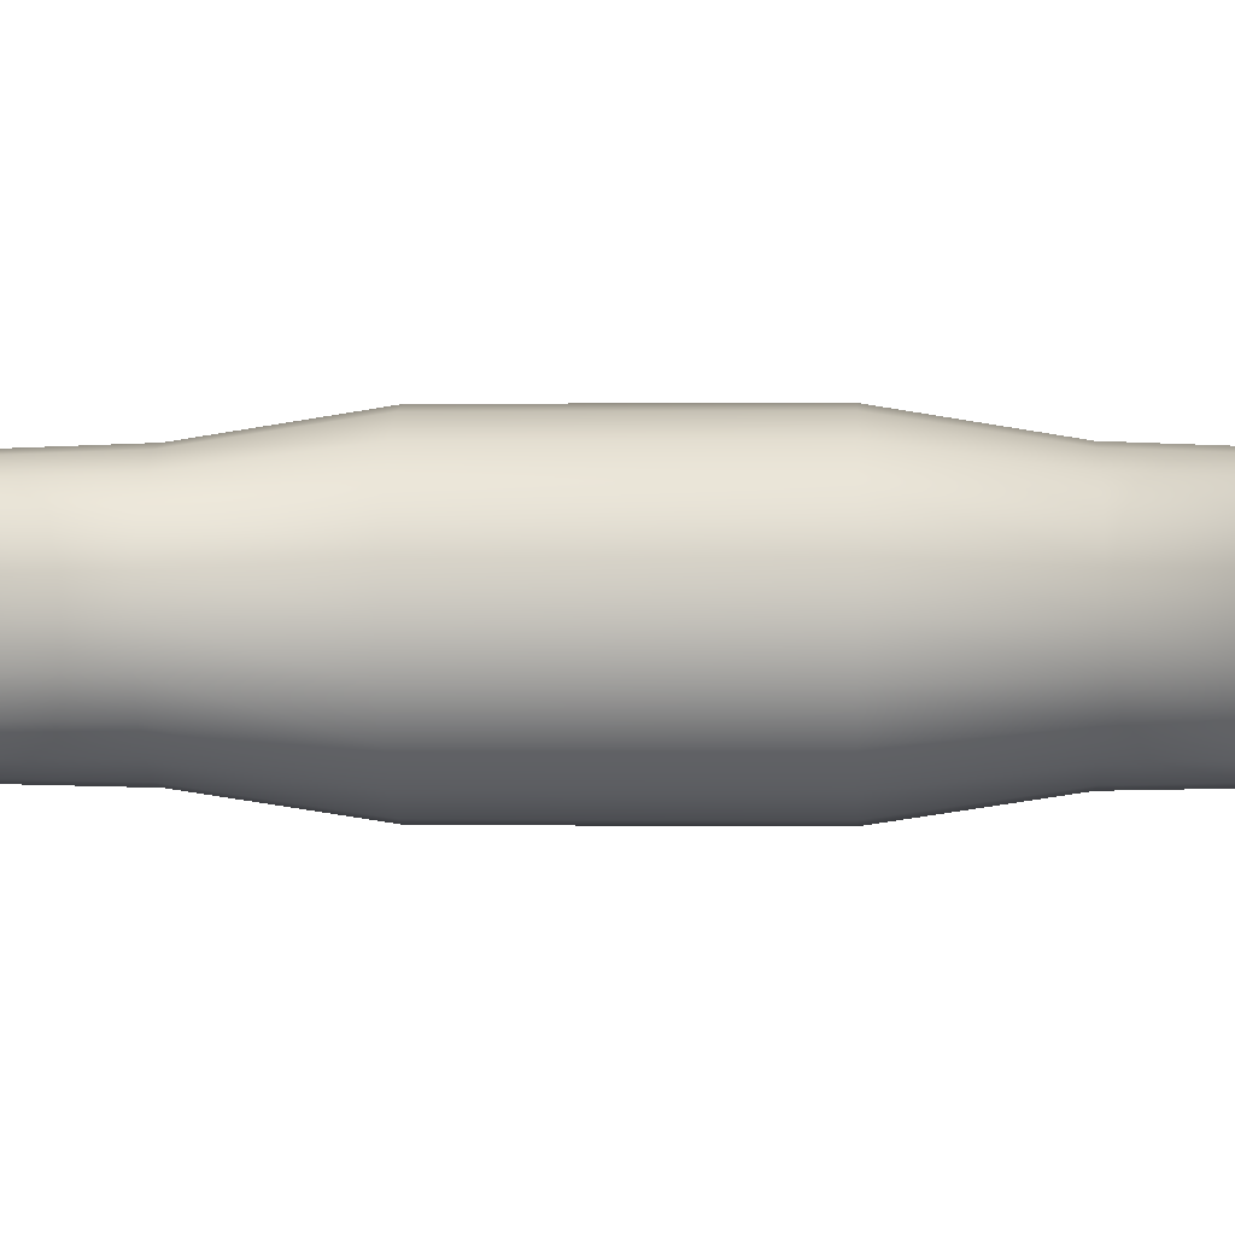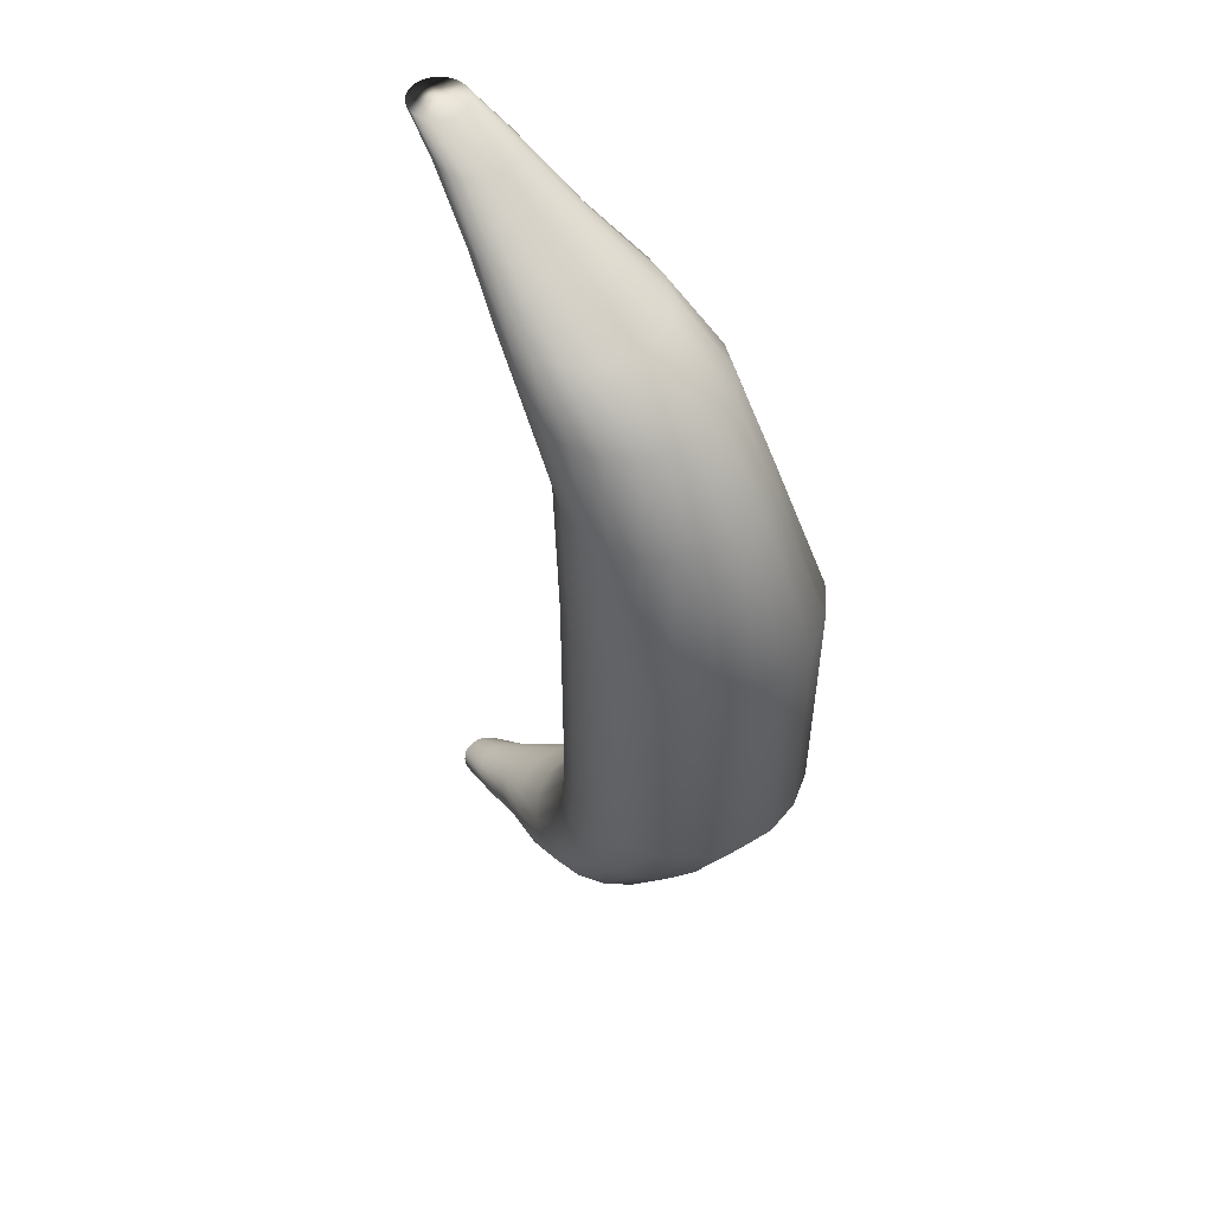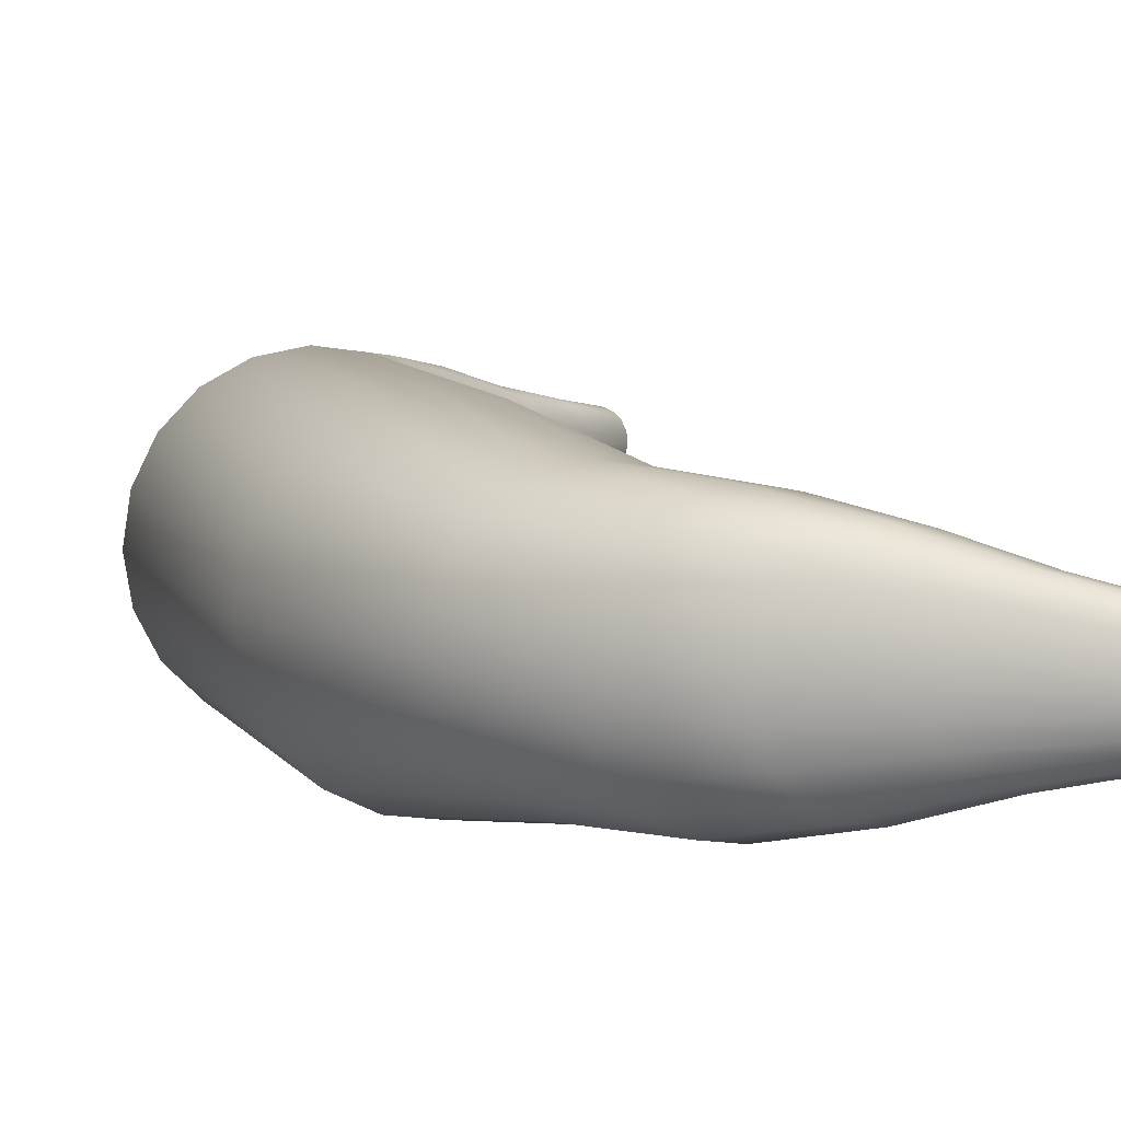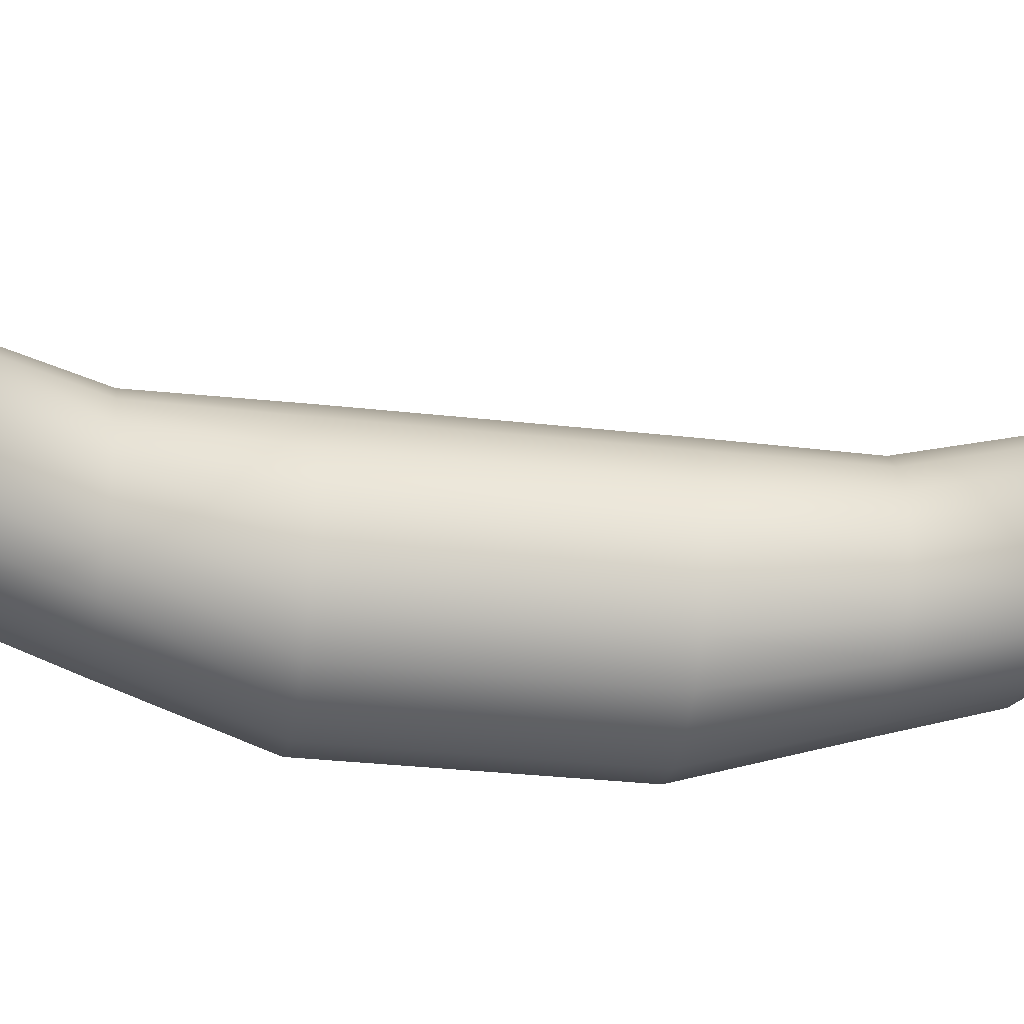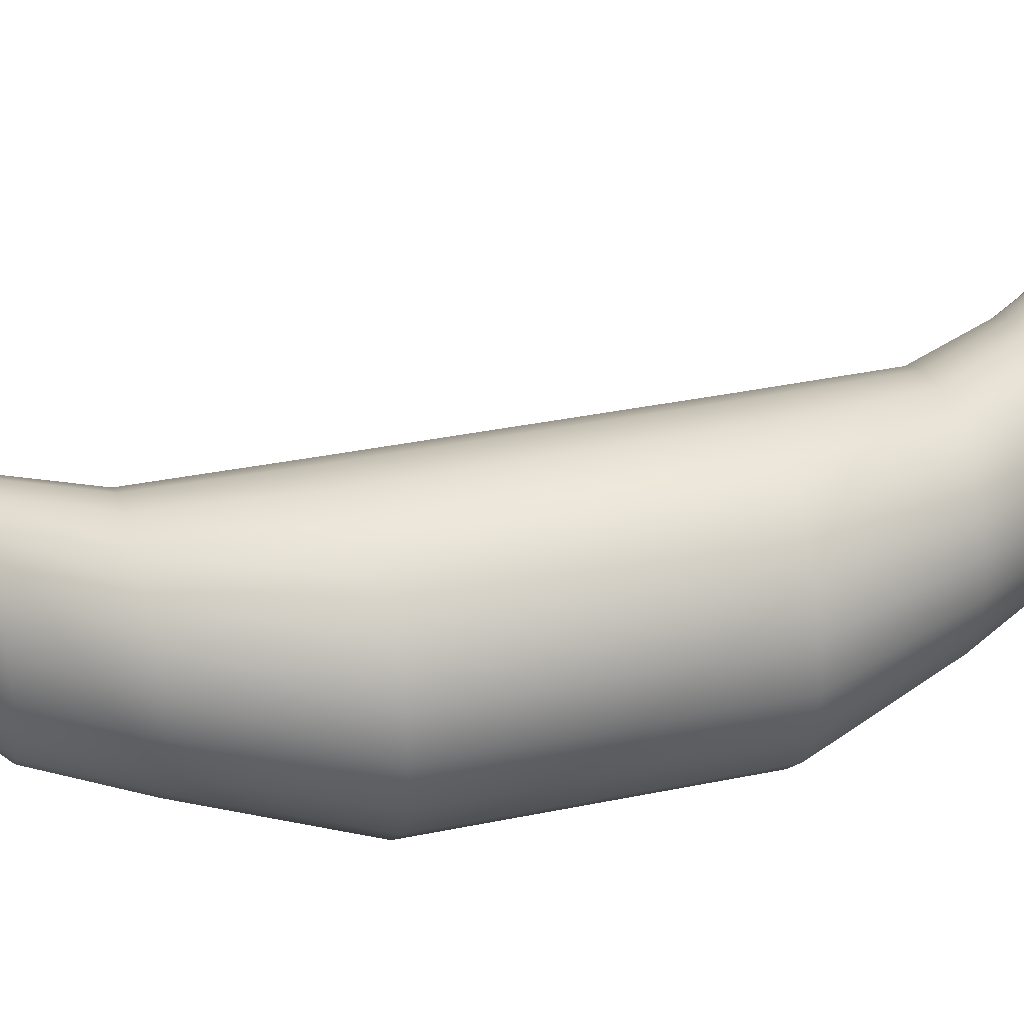
<metadata>
{"format":"obj","ext":"obj","renderer":"f3d","projection":"perspective","resolution":1024,"background":"white","views":[{"elev":0.8,"azim":-86.6,"up":"+Z"},{"elev":52.9,"azim":47.6,"up":"+Y"},{"elev":9.3,"azim":159.9,"up":"+Z"},{"elev":-30.1,"azim":-99.5,"up":"+Z"},{"elev":35.0,"azim":74.5,"up":"+Z"}]}
</metadata>
<code>
g default
v 0.8319 1.643 -0.2732
v 0.7063 1.643 -0.5197
v 0.5107 1.643 -0.7152
v 0.2643 1.643 -0.8408
v -0.008916 1.643 -0.8841
v -0.2821 1.643 -0.8408
v -0.5286 1.643 -0.7152
v -0.7242 1.643 -0.5197
v -0.8497 1.643 -0.2732
v -0.893 1.643 -0
v -0.8497 1.643 0.2732
v -0.7242 1.643 0.5197
v -0.5286 1.643 0.7152
v -0.2821 1.643 0.8408
v -0.008916 1.643 0.8841
v 0.2643 1.643 0.8408
v 0.5107 1.643 0.7152
v 0.7063 1.643 0.5197
v 0.8319 1.643 0.2732
v 0.8752 1.643 -0
v 0.8319 3.539 -0.2732
v 0.7063 3.539 -0.5197
v 0.5107 3.539 -0.7152
v 0.2643 3.539 -0.8408
v -0.008916 3.539 -0.8841
v -0.2821 3.539 -0.8408
v -0.5286 3.539 -0.7152
v -0.7242 3.539 -0.5197
v -0.8497 3.539 -0.2732
v -0.893 3.539 -0
v -0.8497 3.539 0.2732
v -0.7242 3.539 0.5197
v -0.5286 3.539 0.7152
v -0.2821 3.539 0.8408
v -0.008916 3.539 0.8841
v 0.2643 3.539 0.8408
v 0.5107 3.539 0.7152
v 0.7063 3.539 0.5197
v 0.8319 3.539 0.2732
v 0.8752 3.539 -0
v 0.3643 0.6719 -0.2207
v 0.2629 0.6719 -0.4198
v 0.1049 0.6719 -0.5777
v -0.09419 0.6719 -0.6792
v -0.3149 0.6719 -0.7141
v -0.5355 0.6719 -0.6792
v -0.7346 0.6719 -0.5777
v -0.8926 0.6719 -0.4198
v -0.994 0.6719 -0.2207
v -1.029 0.6719 -0
v -0.994 0.6719 0.2207
v -0.8926 0.6719 0.4198
v -0.7346 0.6719 0.5777
v -0.5355 0.6719 0.6792
v -0.3149 0.6719 0.7141
v -0.09419 0.6719 0.6792
v 0.1049 0.6719 0.5777
v 0.2629 0.6719 0.4198
v 0.3643 0.6719 0.2207
v 0.3993 0.6719 -0
v 0.3643 4.51 -0.2207
v 0.2629 4.51 -0.4198
v 0.1049 4.51 -0.5777
v -0.09419 4.51 -0.6792
v -0.3149 4.51 -0.7141
v -0.5355 4.51 -0.6792
v -0.7346 4.51 -0.5777
v -0.8926 4.51 -0.4198
v -0.994 4.51 -0.2207
v -1.029 4.51 -0
v -0.994 4.51 0.2207
v -0.8926 4.51 0.4198
v -0.7346 4.51 0.5777
v -0.5355 4.51 0.6792
v -0.3149 4.51 0.7141
v -0.09419 4.51 0.6792
v 0.1049 4.51 0.5777
v 0.2629 4.51 0.4198
v 0.3643 4.51 0.2207
v 0.3993 4.51 -0
v -0.03326 0.06414 -0.2102
v -0.1299 0.06414 -0.3999
v -0.2804 0.06414 -0.5504
v -0.4701 0.06414 -0.647
v -0.6803 0.06414 -0.6803
v -0.8905 0.06414 -0.647
v -1.08 0.06414 -0.5504
v -1.231 0.06414 -0.3999
v -1.327 0.06414 -0.2102
v -1.361 0.06414 -0
v -1.327 0.06414 0.2102
v -1.231 0.06414 0.3999
v -1.08 0.06414 0.5504
v -0.8905 0.06414 0.647
v -0.6803 0.06414 0.6803
v -0.4701 0.06414 0.647
v -0.2804 0.06414 0.5504
v -0.1299 0.06414 0.3999
v -0.03326 0.06414 0.2102
v 4e-05 0.06414 -0
v -0.03326 5.118 -0.2102
v -0.1299 5.118 -0.3999
v -0.2804 5.118 -0.5504
v -0.4701 5.118 -0.647
v -0.6803 5.118 -0.6803
v -0.8905 5.118 -0.647
v -1.08 5.118 -0.5504
v -1.231 5.118 -0.3999
v -1.327 5.118 -0.2102
v -1.361 5.118 -0
v -1.327 5.118 0.2102
v -1.231 5.118 0.3999
v -1.08 5.118 0.5504
v -0.8905 5.118 0.647
v -0.6803 5.118 0.6803
v -0.4701 5.118 0.647
v -0.2804 5.118 0.5504
v -0.1299 5.118 0.3999
v -0.03326 5.118 0.2102
v 4e-05 5.118 -0
v -0.5549 -0.2877 -0.1758
v -0.6357 -0.2877 -0.3344
v -0.7616 -0.2877 -0.4602
v -0.9202 -0.2877 -0.541
v -1.096 -0.2877 -0.5689
v -1.272 -0.2877 -0.541
v -1.43 -0.2877 -0.4602
v -1.556 -0.2877 -0.3344
v -1.637 -0.2877 -0.1758
v -1.665 -0.2877 -0
v -1.637 -0.2877 0.1758
v -1.556 -0.2877 0.3344
v -1.43 -0.2877 0.4602
v -1.272 -0.2877 0.541
v -1.096 -0.2877 0.5689
v -0.9202 -0.2877 0.541
v -0.7616 -0.2877 0.4602
v -0.6357 -0.2877 0.3344
v -0.5549 -0.2877 0.1758
v -0.5271 -0.2877 -0
v -0.5549 5.47 -0.1758
v -0.6357 5.47 -0.3344
v -0.7616 5.47 -0.4602
v -0.9202 5.47 -0.541
v -1.096 5.47 -0.5689
v -1.272 5.47 -0.541
v -1.43 5.47 -0.4602
v -1.556 5.47 -0.3344
v -1.637 5.47 -0.1758
v -1.665 5.47 -0
v -1.637 5.47 0.1758
v -1.556 5.47 0.3344
v -1.43 5.47 0.4602
v -1.272 5.47 0.541
v -1.096 5.47 0.5689
v -0.9202 5.47 0.541
v -0.7616 5.47 0.4602
v -0.6357 5.47 0.3344
v -0.5549 5.47 0.1758
v -0.5271 5.47 -0
v -1.133 -0.5547 -0.1298
v -1.192 -0.5547 -0.2469
v -1.285 -0.5547 -0.3398
v -1.402 -0.5547 -0.3994
v -1.532 -0.5547 -0.42
v -1.662 -0.5547 -0.3994
v -1.779 -0.5547 -0.3398
v -1.872 -0.5547 -0.2469
v -1.931 -0.5547 -0.1298
v -1.952 -0.5547 -0
v -1.931 -0.5547 0.1298
v -1.872 -0.5547 0.2469
v -1.779 -0.5547 0.3398
v -1.662 -0.5547 0.3994
v -1.532 -0.5547 0.42
v -1.402 -0.5547 0.3994
v -1.285 -0.5547 0.3398
v -1.192 -0.5547 0.2469
v -1.133 -0.5547 0.1298
v -1.112 -0.5547 -0
v -1.133 5.737 -0.1298
v -1.192 5.737 -0.2469
v -1.285 5.737 -0.3398
v -1.402 5.737 -0.3994
v -1.532 5.737 -0.42
v -1.662 5.737 -0.3994
v -1.779 5.737 -0.3398
v -1.872 5.737 -0.2469
v -1.931 5.737 -0.1298
v -1.952 5.737 -0
v -1.931 5.737 0.1298
v -1.872 5.737 0.2469
v -1.779 5.737 0.3398
v -1.662 5.737 0.3994
v -1.532 5.737 0.42
v -1.402 5.737 0.3994
v -1.285 5.737 0.3398
v -1.192 5.737 0.2469
v -1.133 5.737 0.1298
v -1.112 5.737 -0
v -1.774 -0.901 -0.08763
v -1.814 -0.901 -0.1667
v -1.877 -0.901 -0.2294
v -1.956 -0.901 -0.2697
v -2.044 -0.901 -0.2836
v -2.131 -0.901 -0.2697
v -2.21 -0.901 -0.2294
v -2.273 -0.901 -0.1667
v -2.313 -0.901 -0.08763
v -2.327 -0.901 -0
v -2.313 -0.901 0.08763
v -2.273 -0.901 0.1667
v -2.21 -0.901 0.2294
v -2.131 -0.901 0.2697
v -2.044 -0.901 0.2836
v -1.956 -0.901 0.2697
v -1.877 -0.901 0.2294
v -1.814 -0.901 0.1667
v -1.774 -0.901 0.08763
v -1.76 -0.901 -0
v -1.774 6.083 -0.08763
v -1.814 6.083 -0.1667
v -1.877 6.083 -0.2294
v -1.956 6.083 -0.2697
v -2.044 6.083 -0.2836
v -2.131 6.083 -0.2697
v -2.21 6.083 -0.2294
v -2.273 6.083 -0.1667
v -2.313 6.083 -0.08763
v -2.327 6.083 -0
v -2.313 6.083 0.08763
v -2.273 6.083 0.1667
v -2.21 6.083 0.2294
v -2.131 6.083 0.2697
v -2.044 6.083 0.2836
v -1.956 6.083 0.2697
v -1.877 6.083 0.2294
v -1.814 6.083 0.1667
v -1.774 6.083 0.08763
v -1.76 6.083 -0
v -2.191 -1.072 -0.06326
v -2.22 -1.072 -0.1203
v -2.385 -1.072 -0
v -2.265 -1.072 -0.1656
v -2.322 -1.072 -0.1947
v -2.385 -1.072 -0.2047
v -2.449 -1.072 -0.1947
v -2.506 -1.072 -0.1656
v -2.551 -1.072 -0.1203
v -2.58 -1.072 -0.06326
v -2.59 -1.072 -0
v -2.58 -1.072 0.06326
v -2.551 -1.072 0.1203
v -2.506 -1.072 0.1656
v -2.449 -1.072 0.1947
v -2.385 -1.072 0.2047
v -2.322 -1.072 0.1947
v -2.265 -1.072 0.1656
v -2.22 -1.072 0.1203
v -2.191 -1.072 0.06326
v -2.181 -1.072 -0
v -2.191 6.254 -0.06326
v -2.22 6.254 -0.1203
v -2.385 6.254 -0
v -2.265 6.254 -0.1656
v -2.322 6.254 -0.1947
v -2.385 6.254 -0.2047
v -2.449 6.254 -0.1947
v -2.506 6.254 -0.1656
v -2.551 6.254 -0.1203
v -2.58 6.254 -0.06326
v -2.59 6.254 -0
v -2.58 6.254 0.06326
v -2.551 6.254 0.1203
v -2.506 6.254 0.1656
v -2.449 6.254 0.1947
v -2.385 6.254 0.2047
v -2.322 6.254 0.1947
v -2.265 6.254 0.1656
v -2.22 6.254 0.1203
v -2.191 6.254 0.06326
v -2.181 6.254 -0
g pCylinder1
f 1 2 22 21
f 2 3 23 22
f 3 4 24 23
f 4 5 25 24
f 5 6 26 25
f 6 7 27 26
f 7 8 28 27
f 8 9 29 28
f 9 10 30 29
f 10 11 31 30
f 11 12 32 31
f 12 13 33 32
f 13 14 34 33
f 14 15 35 34
f 15 16 36 35
f 16 17 37 36
f 17 18 38 37
f 18 19 39 38
f 19 20 40 39
f 20 1 21 40
f 242 241 243
f 244 242 243
f 245 244 243
f 246 245 243
f 247 246 243
f 248 247 243
f 249 248 243
f 250 249 243
f 251 250 243
f 252 251 243
f 253 252 243
f 254 253 243
f 255 254 243
f 256 255 243
f 257 256 243
f 258 257 243
f 259 258 243
f 260 259 243
f 261 260 243
f 241 261 243
f 262 263 264
f 263 265 264
f 265 266 264
f 266 267 264
f 267 268 264
f 268 269 264
f 269 270 264
f 270 271 264
f 271 272 264
f 272 273 264
f 273 274 264
f 274 275 264
f 275 276 264
f 276 277 264
f 277 278 264
f 278 279 264
f 279 280 264
f 280 281 264
f 281 282 264
f 282 262 264
f 2 1 41 42
f 3 2 42 43
f 4 3 43 44
f 5 4 44 45
f 6 5 45 46
f 7 6 46 47
f 8 7 47 48
f 9 8 48 49
f 10 9 49 50
f 11 10 50 51
f 12 11 51 52
f 13 12 52 53
f 14 13 53 54
f 15 14 54 55
f 16 15 55 56
f 17 16 56 57
f 18 17 57 58
f 19 18 58 59
f 20 19 59 60
f 1 20 60 41
f 21 22 62 61
f 22 23 63 62
f 23 24 64 63
f 24 25 65 64
f 25 26 66 65
f 26 27 67 66
f 27 28 68 67
f 28 29 69 68
f 29 30 70 69
f 30 31 71 70
f 31 32 72 71
f 32 33 73 72
f 33 34 74 73
f 34 35 75 74
f 35 36 76 75
f 36 37 77 76
f 37 38 78 77
f 38 39 79 78
f 39 40 80 79
f 40 21 61 80
f 42 41 81 82
f 43 42 82 83
f 44 43 83 84
f 45 44 84 85
f 46 45 85 86
f 47 46 86 87
f 48 47 87 88
f 49 48 88 89
f 50 49 89 90
f 51 50 90 91
f 52 51 91 92
f 53 52 92 93
f 54 53 93 94
f 55 54 94 95
f 56 55 95 96
f 57 56 96 97
f 58 57 97 98
f 59 58 98 99
f 60 59 99 100
f 41 60 100 81
f 61 62 102 101
f 62 63 103 102
f 63 64 104 103
f 64 65 105 104
f 65 66 106 105
f 66 67 107 106
f 67 68 108 107
f 68 69 109 108
f 69 70 110 109
f 70 71 111 110
f 71 72 112 111
f 72 73 113 112
f 73 74 114 113
f 74 75 115 114
f 75 76 116 115
f 76 77 117 116
f 77 78 118 117
f 78 79 119 118
f 79 80 120 119
f 80 61 101 120
f 82 81 121 122
f 83 82 122 123
f 84 83 123 124
f 85 84 124 125
f 86 85 125 126
f 87 86 126 127
f 88 87 127 128
f 89 88 128 129
f 90 89 129 130
f 91 90 130 131
f 92 91 131 132
f 93 92 132 133
f 94 93 133 134
f 95 94 134 135
f 96 95 135 136
f 97 96 136 137
f 98 97 137 138
f 99 98 138 139
f 100 99 139 140
f 81 100 140 121
f 101 102 142 141
f 102 103 143 142
f 103 104 144 143
f 104 105 145 144
f 105 106 146 145
f 106 107 147 146
f 107 108 148 147
f 108 109 149 148
f 109 110 150 149
f 110 111 151 150
f 111 112 152 151
f 112 113 153 152
f 113 114 154 153
f 114 115 155 154
f 115 116 156 155
f 116 117 157 156
f 117 118 158 157
f 118 119 159 158
f 119 120 160 159
f 120 101 141 160
f 122 121 161 162
f 123 122 162 163
f 124 123 163 164
f 125 124 164 165
f 126 125 165 166
f 127 126 166 167
f 128 127 167 168
f 129 128 168 169
f 130 129 169 170
f 131 130 170 171
f 132 131 171 172
f 133 132 172 173
f 134 133 173 174
f 135 134 174 175
f 136 135 175 176
f 137 136 176 177
f 138 137 177 178
f 139 138 178 179
f 140 139 179 180
f 121 140 180 161
f 141 142 182 181
f 142 143 183 182
f 143 144 184 183
f 144 145 185 184
f 145 146 186 185
f 146 147 187 186
f 147 148 188 187
f 148 149 189 188
f 149 150 190 189
f 150 151 191 190
f 151 152 192 191
f 152 153 193 192
f 153 154 194 193
f 154 155 195 194
f 155 156 196 195
f 156 157 197 196
f 157 158 198 197
f 158 159 199 198
f 159 160 200 199
f 160 141 181 200
f 162 161 201 202
f 163 162 202 203
f 164 163 203 204
f 165 164 204 205
f 166 165 205 206
f 167 166 206 207
f 168 167 207 208
f 169 168 208 209
f 170 169 209 210
f 171 170 210 211
f 172 171 211 212
f 173 172 212 213
f 174 173 213 214
f 175 174 214 215
f 176 175 215 216
f 177 176 216 217
f 178 177 217 218
f 179 178 218 219
f 180 179 219 220
f 161 180 220 201
f 181 182 222 221
f 182 183 223 222
f 183 184 224 223
f 184 185 225 224
f 185 186 226 225
f 186 187 227 226
f 187 188 228 227
f 188 189 229 228
f 189 190 230 229
f 190 191 231 230
f 191 192 232 231
f 192 193 233 232
f 193 194 234 233
f 194 195 235 234
f 195 196 236 235
f 196 197 237 236
f 197 198 238 237
f 198 199 239 238
f 199 200 240 239
f 200 181 221 240
f 202 201 241 242
f 203 202 242 244
f 204 203 244 245
f 205 204 245 246
f 206 205 246 247
f 207 206 247 248
f 208 207 248 249
f 209 208 249 250
f 210 209 250 251
f 211 210 251 252
f 212 211 252 253
f 213 212 253 254
f 214 213 254 255
f 215 214 255 256
f 216 215 256 257
f 217 216 257 258
f 218 217 258 259
f 219 218 259 260
f 220 219 260 261
f 201 220 261 241
f 221 222 263 262
f 222 223 265 263
f 223 224 266 265
f 224 225 267 266
f 225 226 268 267
f 226 227 269 268
f 227 228 270 269
f 228 229 271 270
f 229 230 272 271
f 230 231 273 272
f 231 232 274 273
f 232 233 275 274
f 233 234 276 275
f 234 235 277 276
f 235 236 278 277
f 236 237 279 278
f 237 238 280 279
f 238 239 281 280
f 239 240 282 281
f 240 221 262 282

</code>
